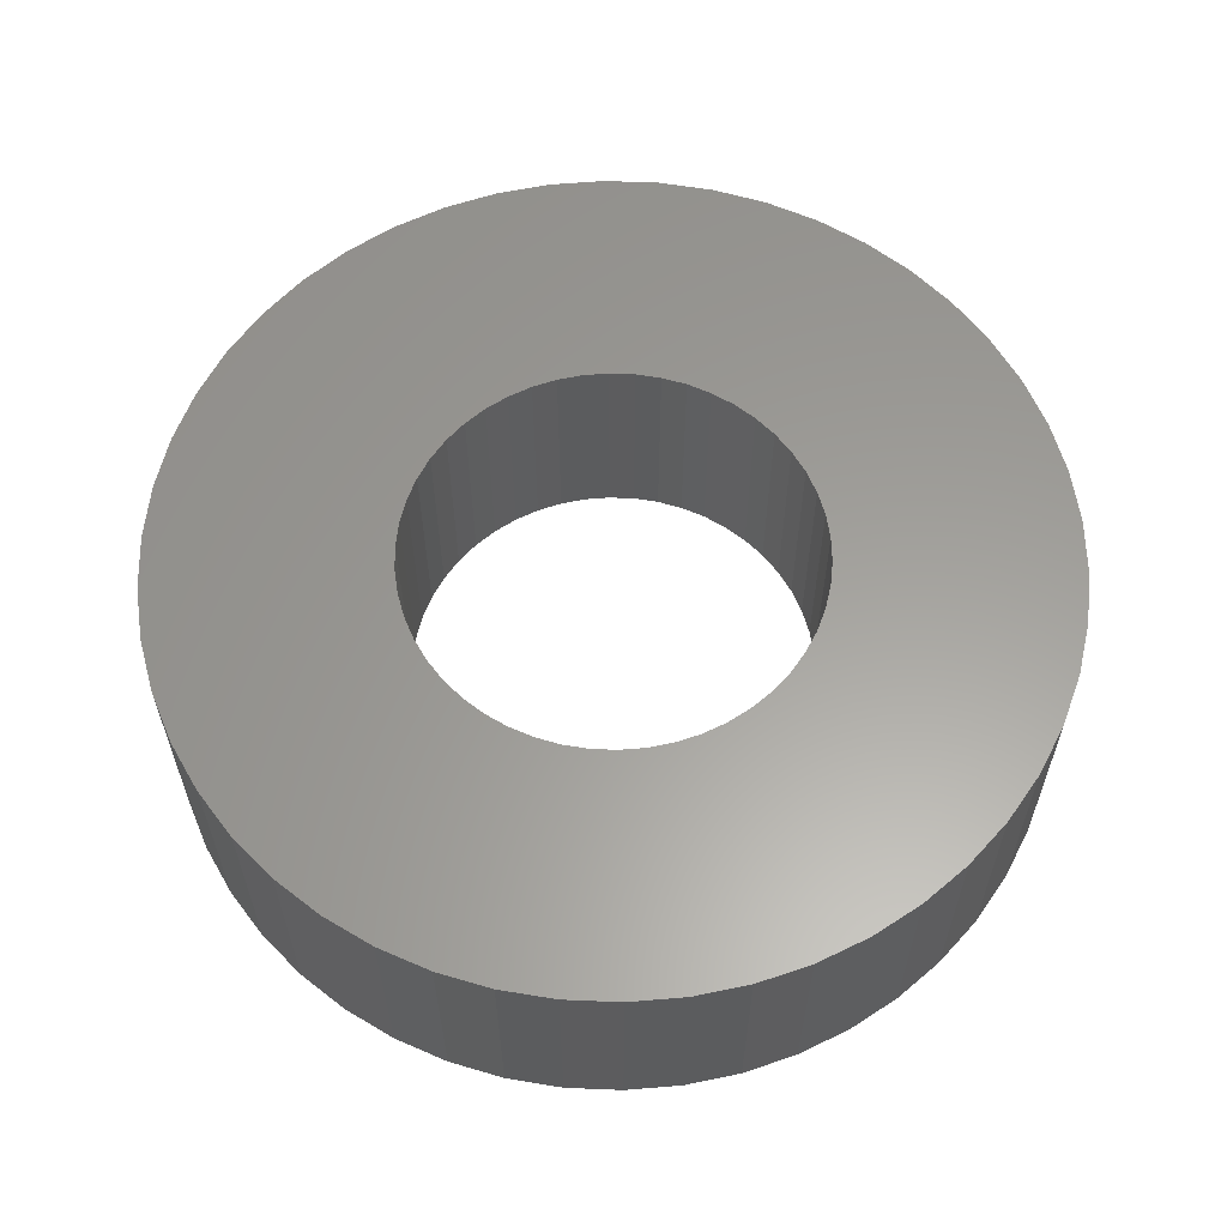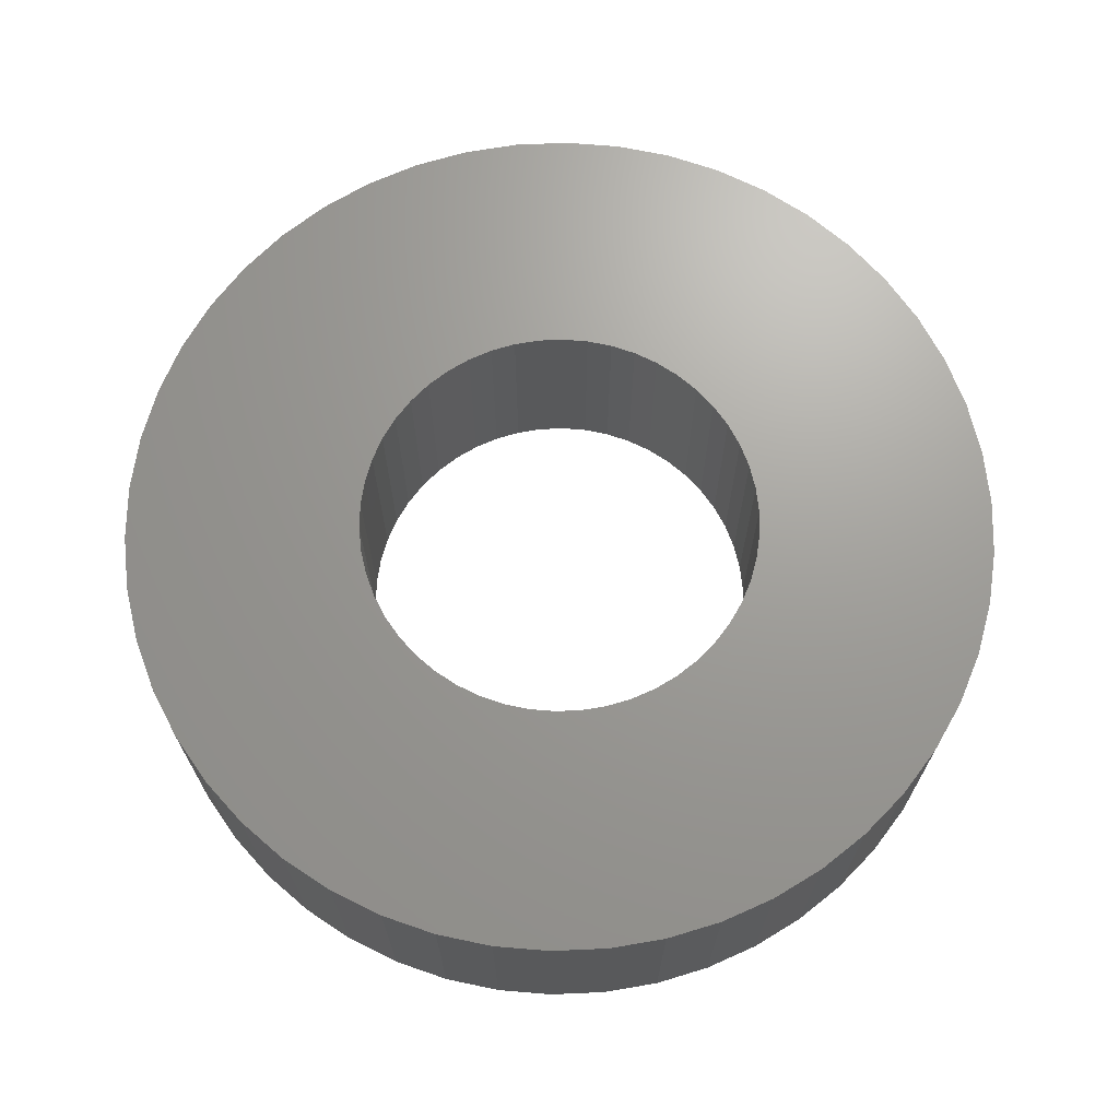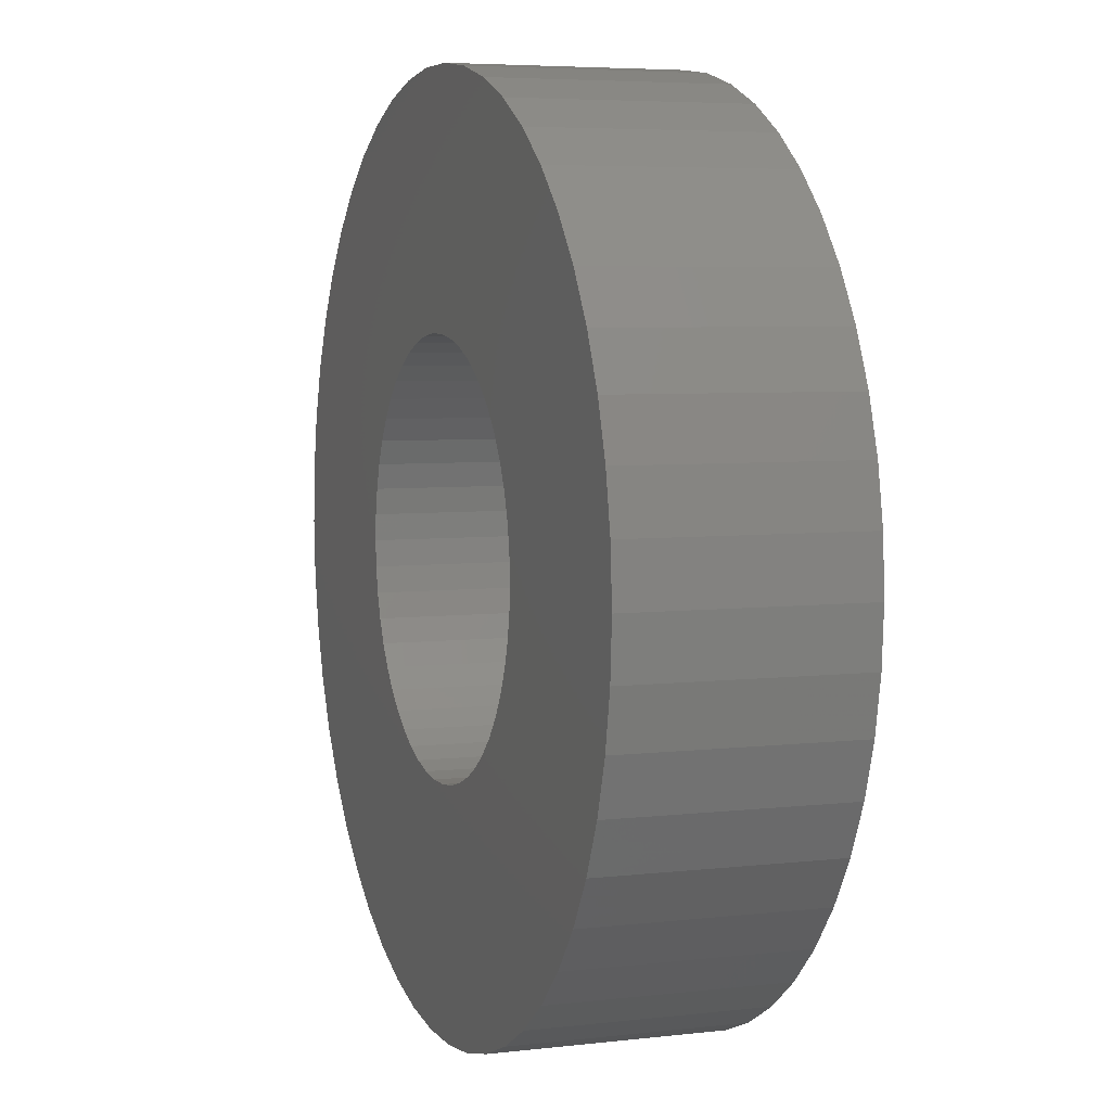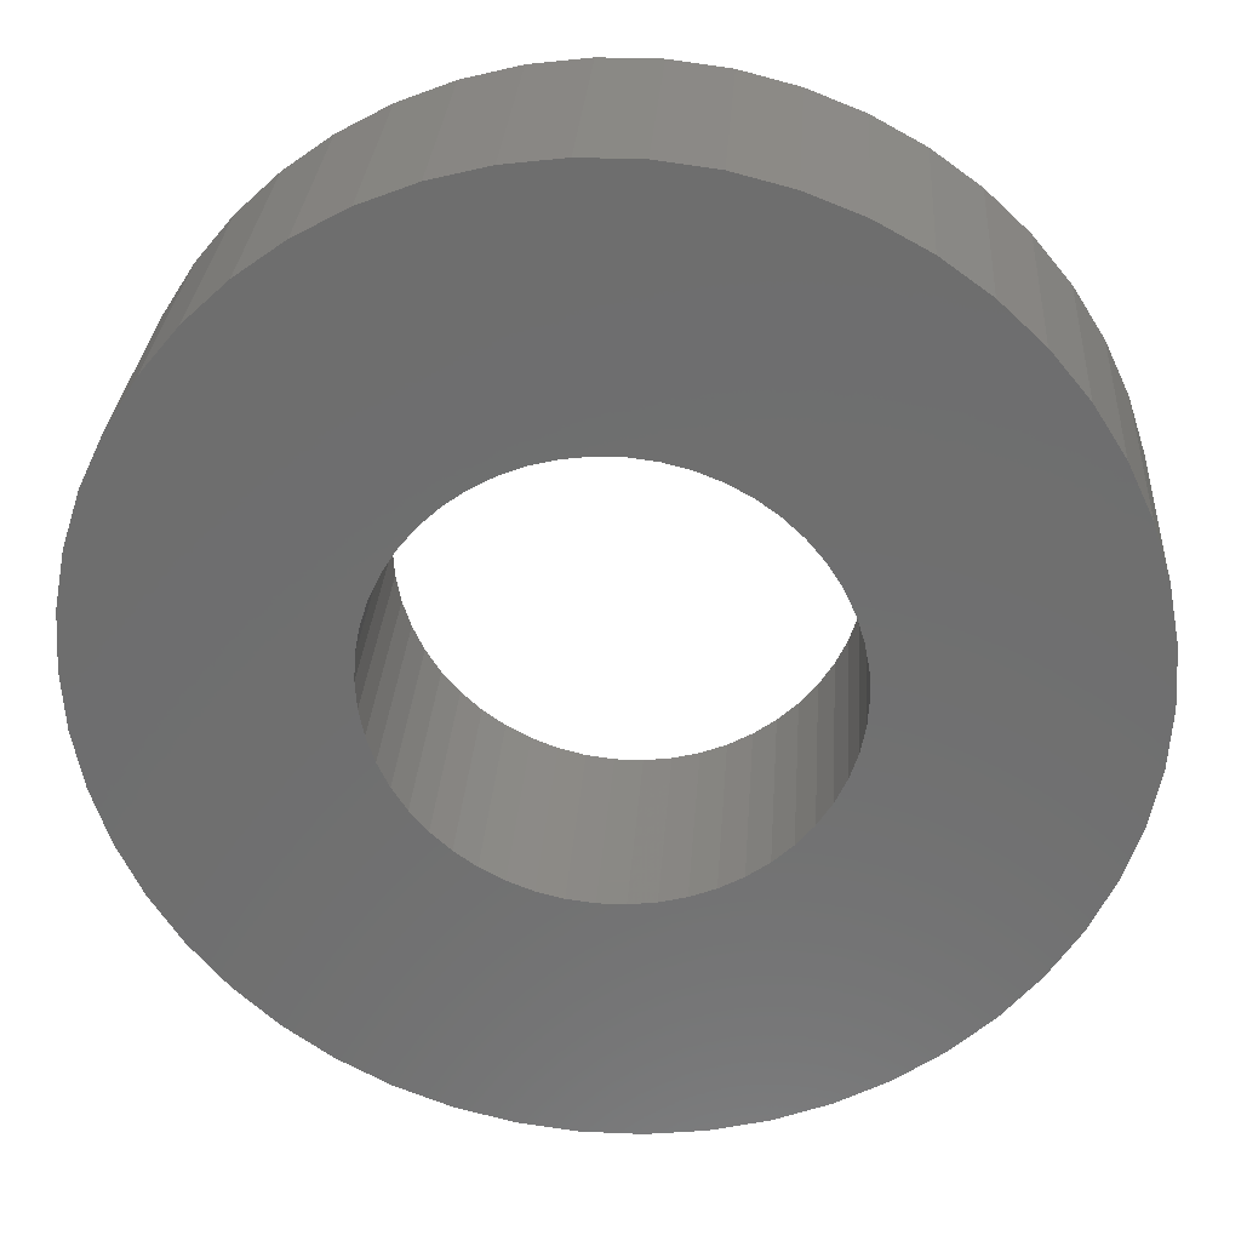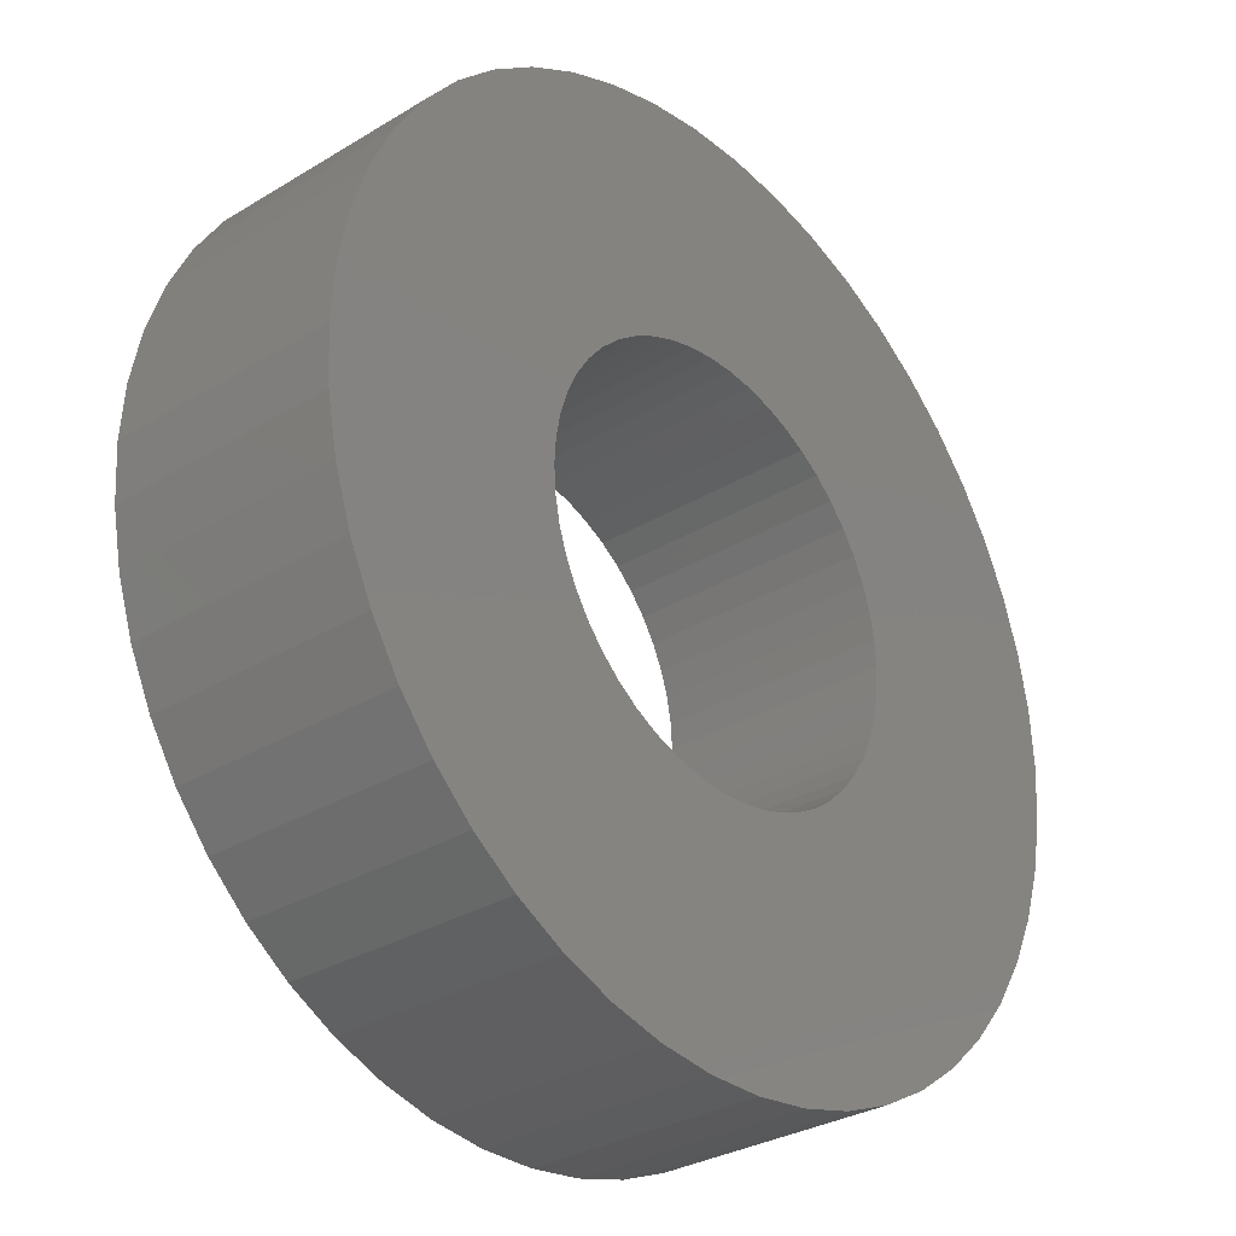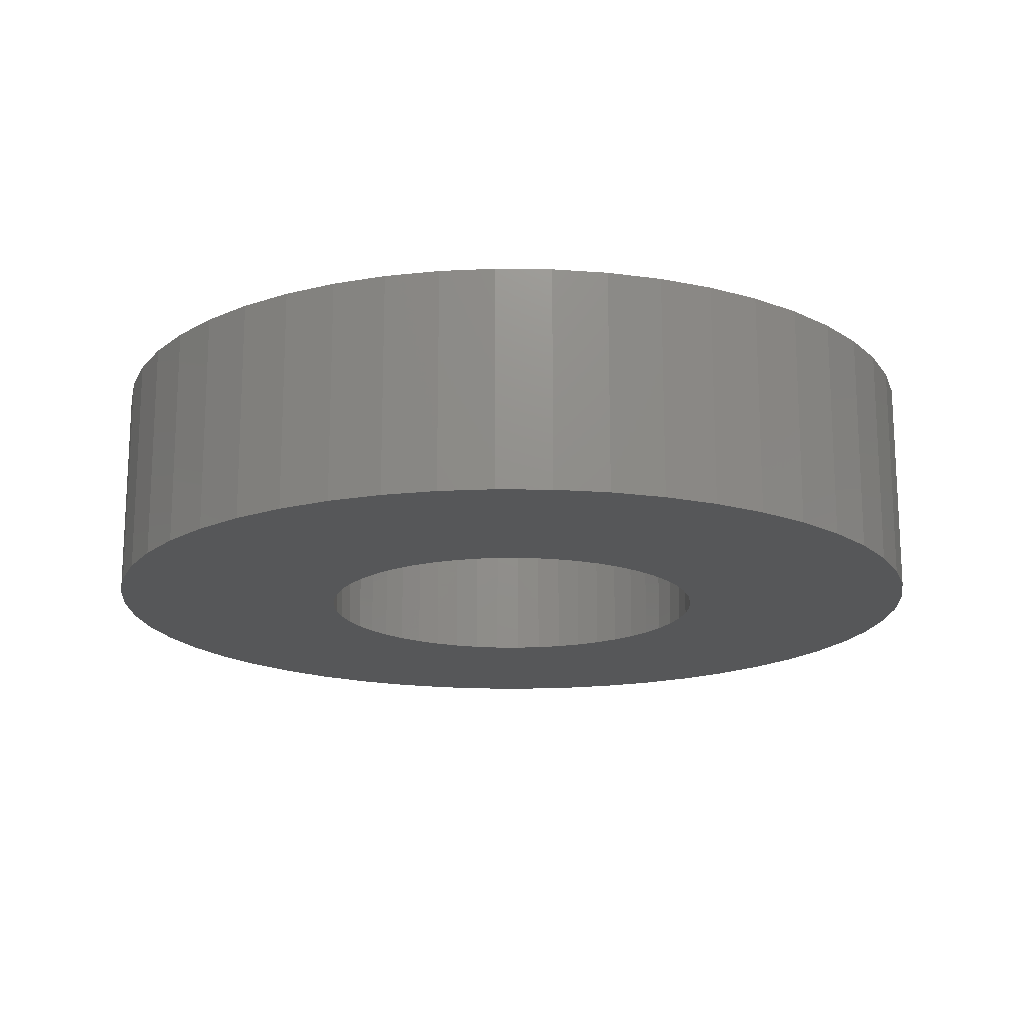
<metadata>
{"format":"stl","ext":"stl","renderer":"f3d","projection":"perspective","resolution":1024,"background":"white","views":[{"elev":60.5,"azim":88.8,"up":"+Z"},{"elev":69.0,"azim":134.3,"up":"+Z"},{"elev":5.5,"azim":70.3,"up":"+Y"},{"elev":28.9,"azim":3.8,"up":"+Y"},{"elev":-30.9,"azim":131.0,"up":"+Y"},{"elev":-17.1,"azim":-138.3,"up":"+Z"}]}
</metadata>
<code>
# stl→obj: 200 verts, 400 faces
v 19.5 0 5
v 19.35 2.444 -5
v 19.35 2.444 5
v 19.5 0 -5
v -19.5 0 -5
v -19.35 2.444 5
v -19.35 2.444 -5
v -19.5 0 5
v 1.224 19.46 -5
v -1.224 19.46 5
v 1.224 19.46 5
v -1.224 19.46 -5
v -1.224 -19.46 -5
v 1.224 -19.46 5
v -1.224 -19.46 5
v 1.224 -19.46 -5
v 14.21 13.35 -5
v 12.43 15.03 5
v 14.21 13.35 5
v 12.43 15.03 -5
v -12.43 15.03 -5
v -14.21 13.35 5
v -12.43 15.03 5
v -14.21 13.35 -5
v -6.026 18.55 -5
v -8.303 17.64 5
v -6.026 18.55 5
v -8.303 17.64 -5
v 18.13 7.178 5
v 17.09 9.394 -5
v 17.09 9.394 5
v 18.13 7.178 -5
v 15.78 11.46 -5
v 15.78 11.46 5
v 8.303 17.64 -5
v 6.026 18.55 5
v 8.303 17.64 5
v 6.026 18.55 -5
v 10.45 16.46 -5
v 10.45 16.46 5
v -18.13 7.178 -5
v -17.09 9.394 5
v -17.09 9.394 -5
v -18.13 7.178 5
v -15.78 11.46 -5
v -15.78 11.46 5
v -18.89 4.849 -5
v -18.89 4.849 5
v -3.654 19.15 -5
v -3.654 19.15 5
v 18.89 4.849 5
v 18.89 4.849 -5
v 3.654 19.15 5
v 3.654 19.15 -5
v 9 0 5
v 8.929 1.128 5
v 19.35 -2.444 5
v 8.717 2.238 5
v 8.929 -1.128 5
v 8.368 3.313 5
v 18.89 -4.849 5
v 7.887 4.336 5
v 8.717 -2.238 5
v 7.281 5.29 5
v 18.13 -7.178 5
v 6.561 6.161 5
v 8.368 -3.313 5
v 5.737 6.935 5
v 17.09 -9.394 5
v 7.887 -4.336 5
v 4.822 7.599 5
v 3.832 8.143 5
v 2.781 8.56 5
v 1.686 8.841 5
v 0.5651 8.982 5
v -0.5651 8.982 5
v -1.686 8.841 5
v -2.781 8.56 5
v -3.832 8.143 5
v -4.822 7.599 5
v -10.45 16.46 5
v -5.737 6.935 5
v -6.561 6.161 5
v -7.281 5.29 5
v -7.887 4.336 5
v 15.78 -11.46 5
v 7.281 -5.29 5
v 14.21 -13.35 5
v 6.561 -6.161 5
v 12.43 -15.03 5
v 5.737 -6.935 5
v 10.45 -16.46 5
v 4.822 -7.599 5
v 8.303 -17.64 5
v 3.832 -8.143 5
v 6.026 -18.55 5
v 2.781 -8.56 5
v 3.654 -19.15 5
v 1.686 -8.841 5
v 0.5651 -8.982 5
v -0.5651 -8.982 5
v -1.686 -8.841 5
v -3.654 -19.15 5
v -2.781 -8.56 5
v -6.026 -18.55 5
v -3.832 -8.143 5
v -8.303 -17.64 5
v -4.822 -7.599 5
v -10.45 -16.46 5
v -5.737 -6.935 5
v -12.43 -15.03 5
v -6.561 -6.161 5
v -14.21 -13.35 5
v -7.281 -5.29 5
v -15.78 -11.46 5
v -7.887 -4.336 5
v -17.09 -9.394 5
v -8.368 -3.313 5
v -18.13 -7.178 5
v -8.717 -2.238 5
v -18.89 -4.849 5
v -8.929 -1.128 5
v -19.35 -2.444 5
v -9 0 5
v -8.368 3.313 5
v -8.717 2.238 5
v -8.929 1.128 5
v -10.45 16.46 -5
v 19.35 -2.444 -5
v 15.78 -11.46 -5
v 14.21 -13.35 -5
v 18.89 -4.849 -5
v 18.13 -7.178 -5
v -17.09 -9.394 -5
v -18.13 -7.178 -5
v 9 0 -5
v 8.929 -1.128 -5
v 8.717 -2.238 -5
v 8.929 1.128 -5
v 8.368 -3.313 -5
v 17.09 -9.394 -5
v 7.887 -4.336 -5
v 8.717 2.238 -5
v 7.281 -5.29 -5
v 6.561 -6.161 -5
v 12.43 -15.03 -5
v 8.368 3.313 -5
v 5.737 -6.935 -5
v 10.45 -16.46 -5
v 7.887 4.336 -5
v 4.822 -7.599 -5
v 8.303 -17.64 -5
v 3.832 -8.143 -5
v 6.026 -18.55 -5
v 2.781 -8.56 -5
v 3.654 -19.15 -5
v 1.686 -8.841 -5
v 0.5651 -8.982 -5
v -0.5651 -8.982 -5
v -1.686 -8.841 -5
v -3.654 -19.15 -5
v -2.781 -8.56 -5
v -6.026 -18.55 -5
v -3.832 -8.143 -5
v -8.303 -17.64 -5
v -4.822 -7.599 -5
v -10.45 -16.46 -5
v -5.737 -6.935 -5
v -12.43 -15.03 -5
v -6.561 -6.161 -5
v -14.21 -13.35 -5
v -7.281 -5.29 -5
v -15.78 -11.46 -5
v -7.887 -4.336 -5
v 7.281 5.29 -5
v 6.561 6.161 -5
v 5.737 6.935 -5
v 4.822 7.599 -5
v 3.832 8.143 -5
v 2.781 8.56 -5
v 1.686 8.841 -5
v 0.5651 8.982 -5
v -0.5651 8.982 -5
v -1.686 8.841 -5
v -2.781 8.56 -5
v -3.832 8.143 -5
v -4.822 7.599 -5
v -5.737 6.935 -5
v -6.561 6.161 -5
v -7.281 5.29 -5
v -7.887 4.336 -5
v -8.368 3.313 -5
v -8.717 2.238 -5
v -8.929 1.128 -5
v -9 0 -5
v -8.368 -3.313 -5
v -8.717 -2.238 -5
v -18.89 -4.849 -5
v -8.929 -1.128 -5
v -19.35 -2.444 -5
f 1 2 3
f 2 1 4
f 5 6 7
f 6 5 8
f 9 10 11
f 10 9 12
f 13 14 15
f 14 13 16
f 17 18 19
f 18 17 20
f 21 22 23
f 22 21 24
f 25 26 27
f 26 25 28
f 29 30 31
f 30 29 32
f 31 33 34
f 33 31 30
f 35 36 37
f 36 35 38
f 39 37 40
f 37 39 35
f 41 42 43
f 42 41 44
f 45 22 24
f 22 45 46
f 47 44 41
f 44 47 48
f 49 27 50
f 27 49 25
f 51 32 29
f 32 51 52
f 3 52 51
f 52 3 2
f 34 17 19
f 17 34 33
f 38 53 36
f 53 38 54
f 54 11 53
f 11 54 9
f 20 40 18
f 40 20 39
f 43 46 45
f 46 43 42
f 7 48 47
f 48 7 6
f 55 1 3
f 56 3 51
f 1 55 57
f 58 51 29
f 59 57 55
f 60 29 31
f 57 59 61
f 62 31 34
f 63 61 59
f 64 34 19
f 61 63 65
f 66 19 18
f 67 65 63
f 68 18 40
f 65 67 69
f 70 69 67
f 3 56 55
f 51 58 56
f 29 60 58
f 71 40 37
f 31 62 60
f 34 64 62
f 19 66 64
f 72 37 36
f 18 68 66
f 40 71 68
f 37 72 71
f 73 36 53
f 36 73 72
f 53 74 73
f 11 74 53
f 11 75 74
f 11 76 75
f 10 76 11
f 10 77 76
f 50 77 10
f 77 50 78
f 27 78 50
f 78 27 79
f 26 79 27
f 79 26 80
f 81 80 26
f 80 81 82
f 23 82 81
f 82 23 83
f 22 83 23
f 83 22 84
f 46 84 22
f 84 46 85
f 42 85 46
f 69 70 86
f 87 86 70
f 86 87 88
f 89 88 87
f 88 89 90
f 91 90 89
f 90 91 92
f 93 92 91
f 92 93 94
f 95 94 93
f 94 95 96
f 97 96 95
f 96 97 98
f 99 98 97
f 99 14 98
f 100 14 99
f 101 14 100
f 101 15 14
f 102 15 101
f 103 102 104
f 102 103 15
f 105 104 106
f 107 106 108
f 109 108 110
f 104 105 103
f 111 110 112
f 113 112 114
f 115 114 116
f 106 107 105
f 117 116 118
f 119 118 120
f 121 120 122
f 123 122 124
f 85 42 125
f 108 109 107
f 44 125 42
f 110 111 109
f 125 44 126
f 112 113 111
f 48 126 44
f 114 115 113
f 126 48 127
f 116 117 115
f 6 127 48
f 118 119 117
f 127 6 124
f 120 121 119
f 8 124 6
f 122 123 121
f 124 8 123
f 28 81 26
f 81 28 128
f 128 23 81
f 23 128 21
f 12 50 10
f 50 12 49
f 57 4 1
f 4 57 129
f 88 130 86
f 130 88 131
f 65 132 61
f 132 65 133
f 61 129 57
f 129 61 132
f 134 119 135
f 119 134 117
f 136 4 129
f 137 129 132
f 4 136 2
f 138 132 133
f 139 2 136
f 140 133 141
f 2 139 52
f 142 141 130
f 143 52 139
f 144 130 131
f 52 143 32
f 145 131 146
f 147 32 143
f 148 146 149
f 32 147 30
f 150 30 147
f 129 137 136
f 132 138 137
f 133 140 138
f 151 149 152
f 141 142 140
f 130 144 142
f 131 145 144
f 153 152 154
f 146 148 145
f 149 151 148
f 152 153 151
f 155 154 156
f 154 155 153
f 156 157 155
f 16 157 156
f 16 158 157
f 16 159 158
f 13 159 16
f 13 160 159
f 161 160 13
f 160 161 162
f 163 162 161
f 162 163 164
f 165 164 163
f 164 165 166
f 167 166 165
f 166 167 168
f 169 168 167
f 168 169 170
f 171 170 169
f 170 171 172
f 173 172 171
f 172 173 174
f 134 174 173
f 30 150 33
f 175 33 150
f 33 175 17
f 176 17 175
f 17 176 20
f 177 20 176
f 20 177 39
f 178 39 177
f 39 178 35
f 179 35 178
f 35 179 38
f 180 38 179
f 38 180 54
f 181 54 180
f 181 9 54
f 182 9 181
f 183 9 182
f 183 12 9
f 184 12 183
f 49 184 185
f 184 49 12
f 25 185 186
f 28 186 187
f 128 187 188
f 185 25 49
f 21 188 189
f 24 189 190
f 45 190 191
f 186 28 25
f 43 191 192
f 41 192 193
f 47 193 194
f 7 194 195
f 174 134 196
f 187 128 28
f 135 196 134
f 188 21 128
f 196 135 197
f 189 24 21
f 198 197 135
f 190 45 24
f 197 198 199
f 191 43 45
f 200 199 198
f 192 41 43
f 199 200 195
f 193 47 41
f 5 195 200
f 194 7 47
f 195 5 7
f 152 92 94
f 92 152 149
f 146 88 90
f 88 146 131
f 86 141 69
f 141 86 130
f 135 121 198
f 121 135 119
f 154 94 96
f 94 154 152
f 156 96 98
f 96 156 154
f 16 98 14
f 98 16 156
f 69 133 65
f 133 69 141
f 161 15 103
f 15 161 13
f 165 105 107
f 105 165 163
f 163 103 105
f 103 163 161
f 171 115 173
f 115 171 113
f 171 111 113
f 111 171 169
f 198 123 200
f 123 198 121
f 200 8 5
f 8 200 123
f 149 90 92
f 90 149 146
f 173 117 134
f 117 173 115
f 167 107 109
f 107 167 165
f 169 109 111
f 109 169 167
f 136 56 139
f 56 136 55
f 124 194 127
f 194 124 195
f 183 75 76
f 75 183 182
f 158 101 100
f 101 158 159
f 177 66 68
f 66 177 176
f 189 82 83
f 82 189 188
f 186 78 79
f 78 186 185
f 147 62 150
f 62 147 60
f 139 58 143
f 58 139 56
f 150 64 175
f 64 150 62
f 180 72 73
f 72 180 179
f 181 73 74
f 73 181 180
f 179 71 72
f 71 179 178
f 125 191 85
f 191 125 192
f 85 190 84
f 190 85 191
f 126 192 125
f 192 126 193
f 188 80 82
f 80 188 187
f 185 77 78
f 77 185 184
f 157 100 99
f 100 157 158
f 143 60 147
f 60 143 58
f 175 66 176
f 66 175 64
f 182 74 75
f 74 182 181
f 178 68 71
f 68 178 177
f 84 189 83
f 189 84 190
f 127 193 126
f 193 127 194
f 187 79 80
f 79 187 186
f 184 76 77
f 76 184 183
f 145 87 144
f 87 145 89
f 138 59 137
f 59 138 63
f 114 174 116
f 174 114 172
f 116 196 118
f 196 116 174
f 153 97 95
f 97 153 155
f 145 91 89
f 91 145 148
f 140 63 138
f 63 140 67
f 142 67 140
f 67 142 70
f 144 70 142
f 70 144 87
f 137 55 136
f 55 137 59
f 162 106 104
f 106 162 164
f 160 104 102
f 104 160 162
f 112 172 114
f 172 112 170
f 118 197 120
f 197 118 196
f 155 99 97
f 99 155 157
f 151 95 93
f 95 151 153
f 148 93 91
f 93 148 151
f 159 102 101
f 102 159 160
f 168 112 110
f 112 168 170
f 120 199 122
f 199 120 197
f 122 195 124
f 195 122 199
f 166 110 108
f 110 166 168
f 164 108 106
f 108 164 166

</code>
